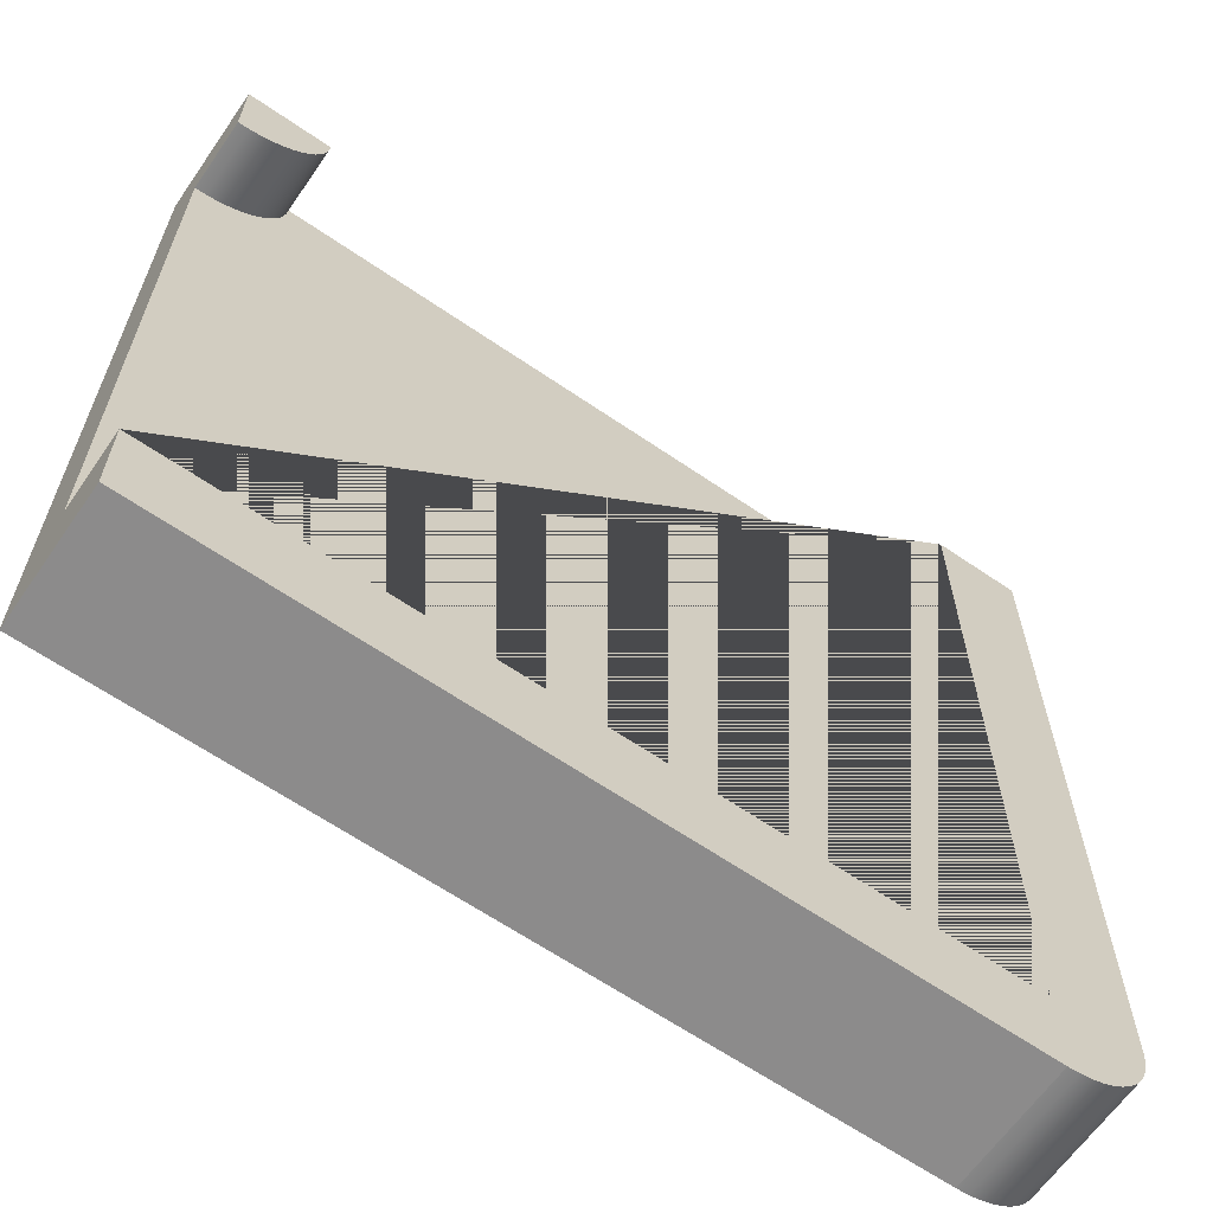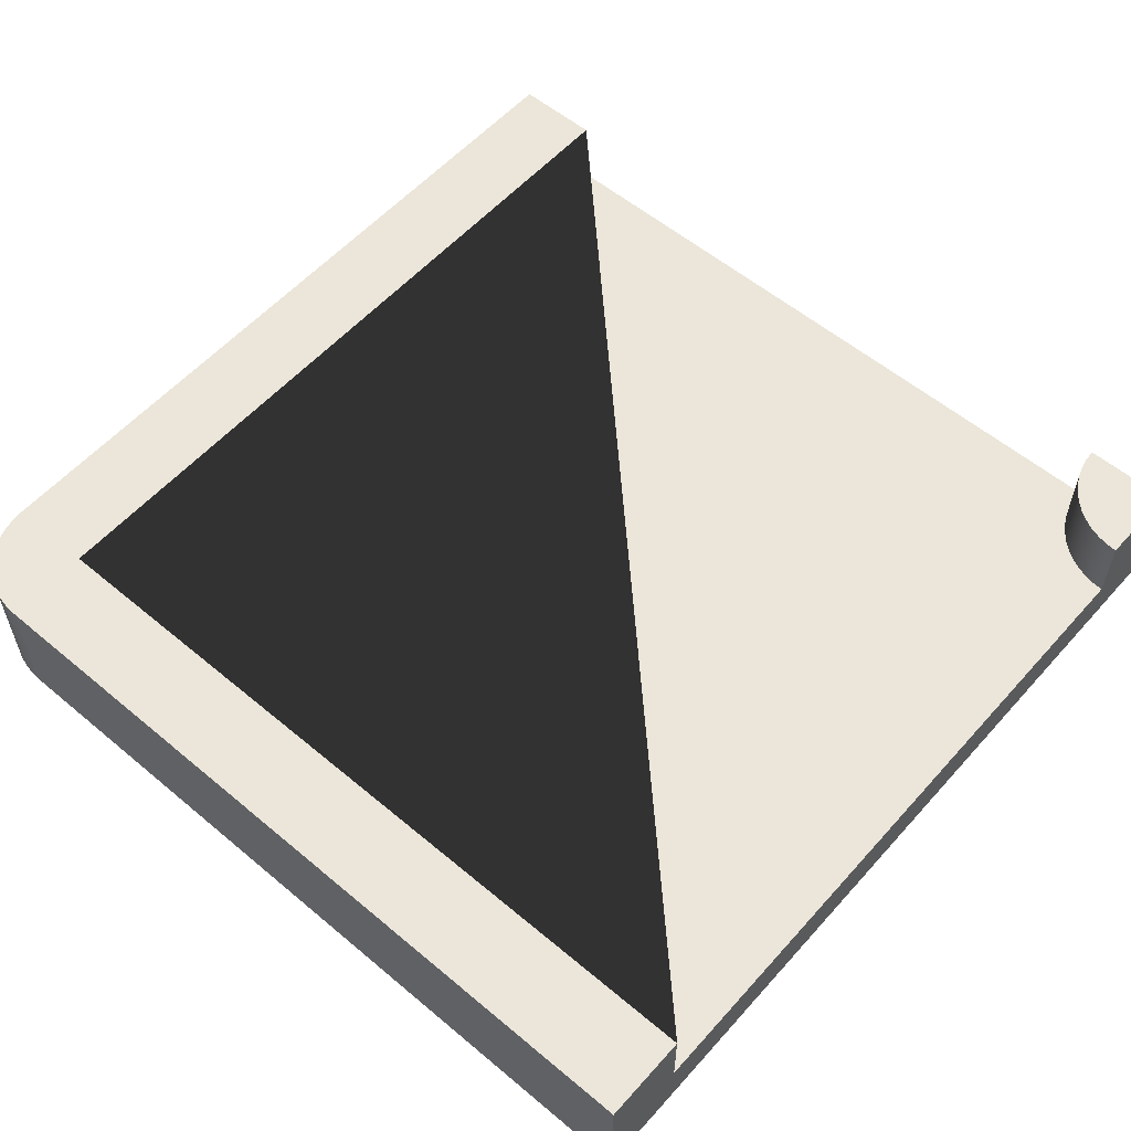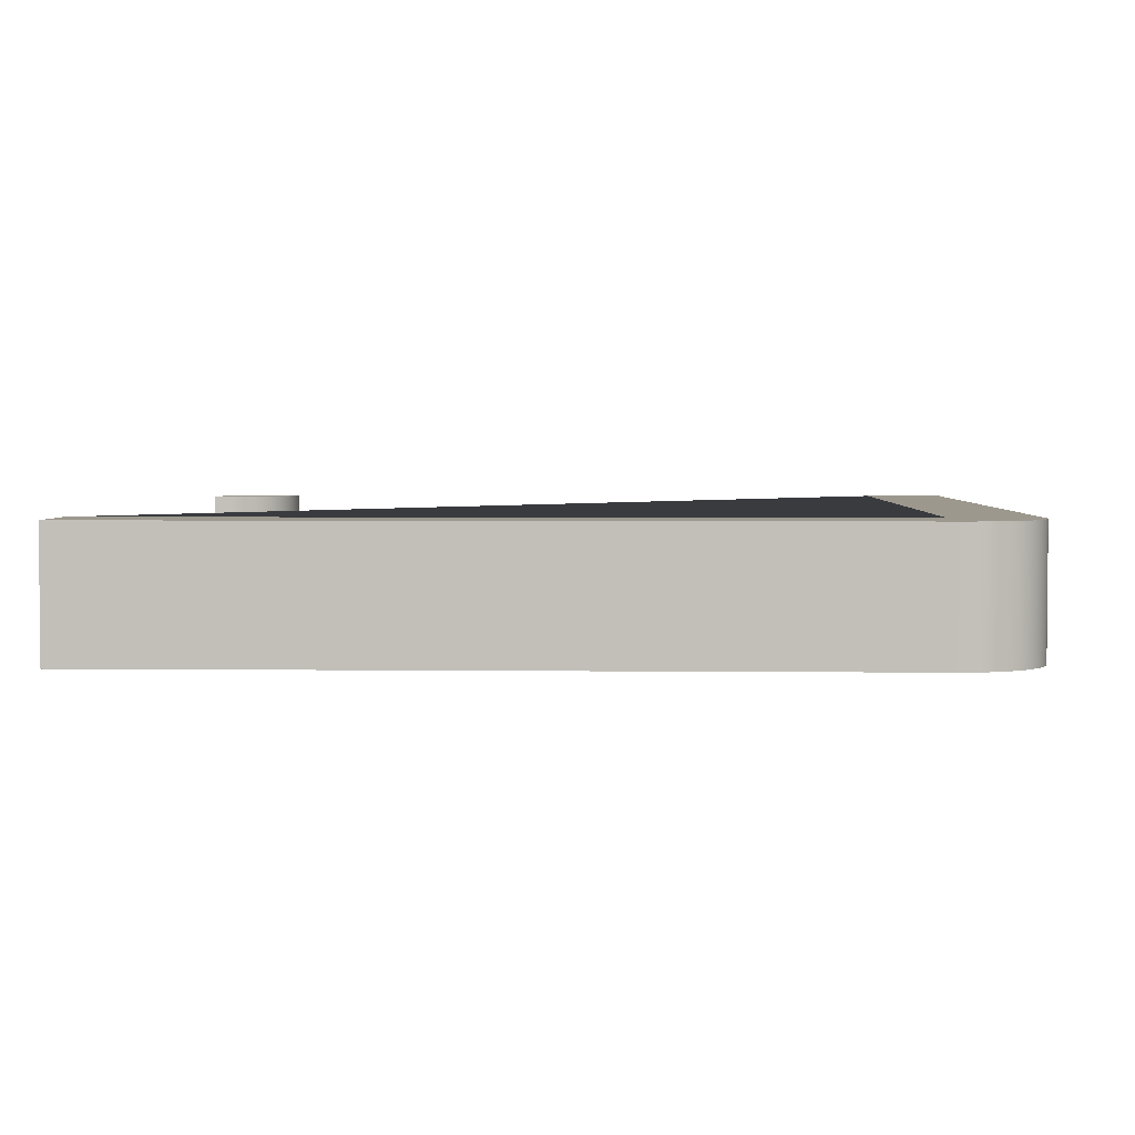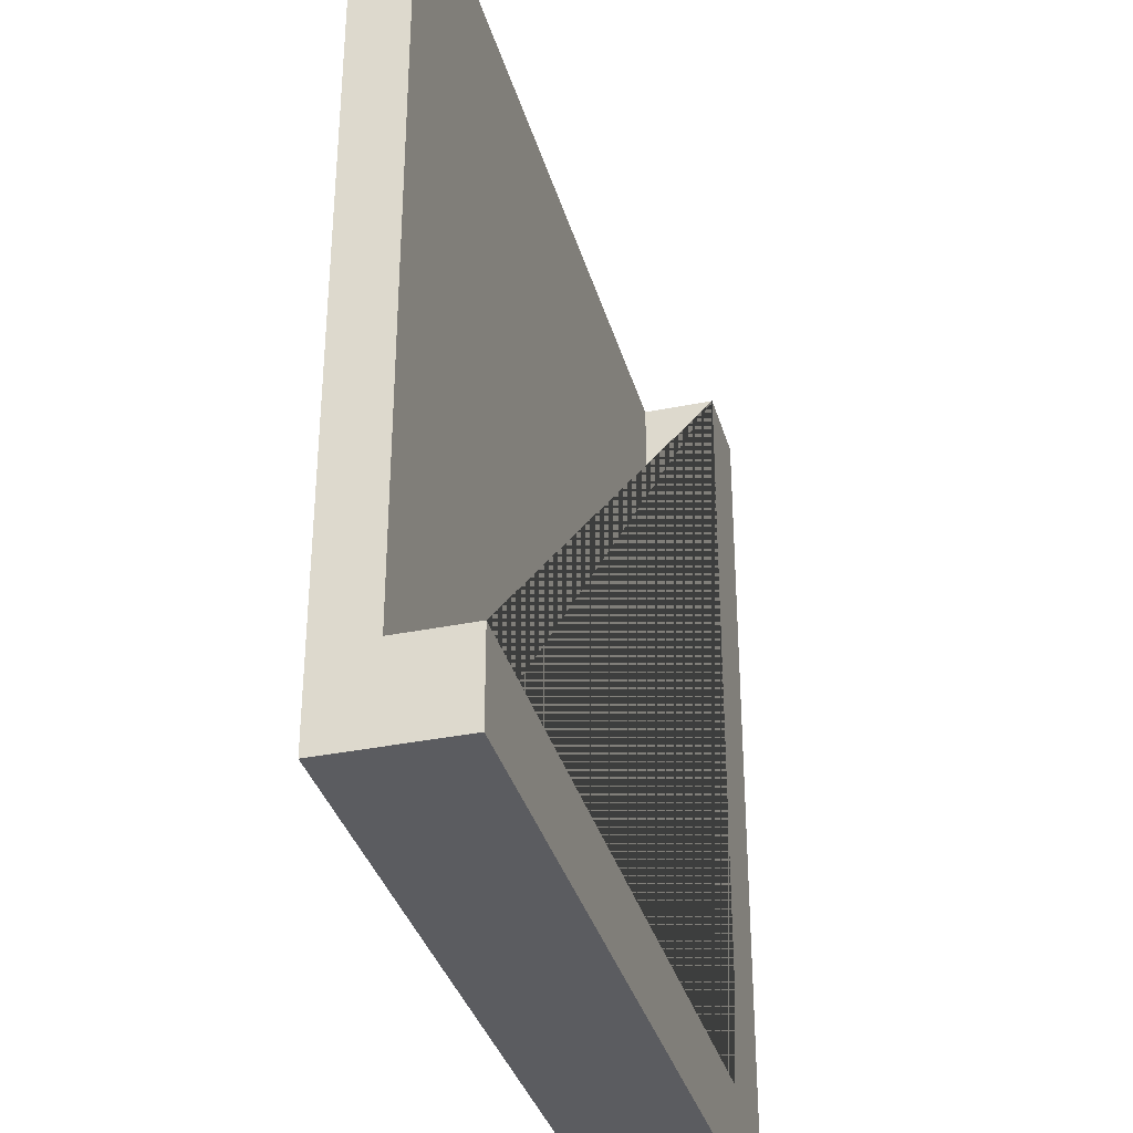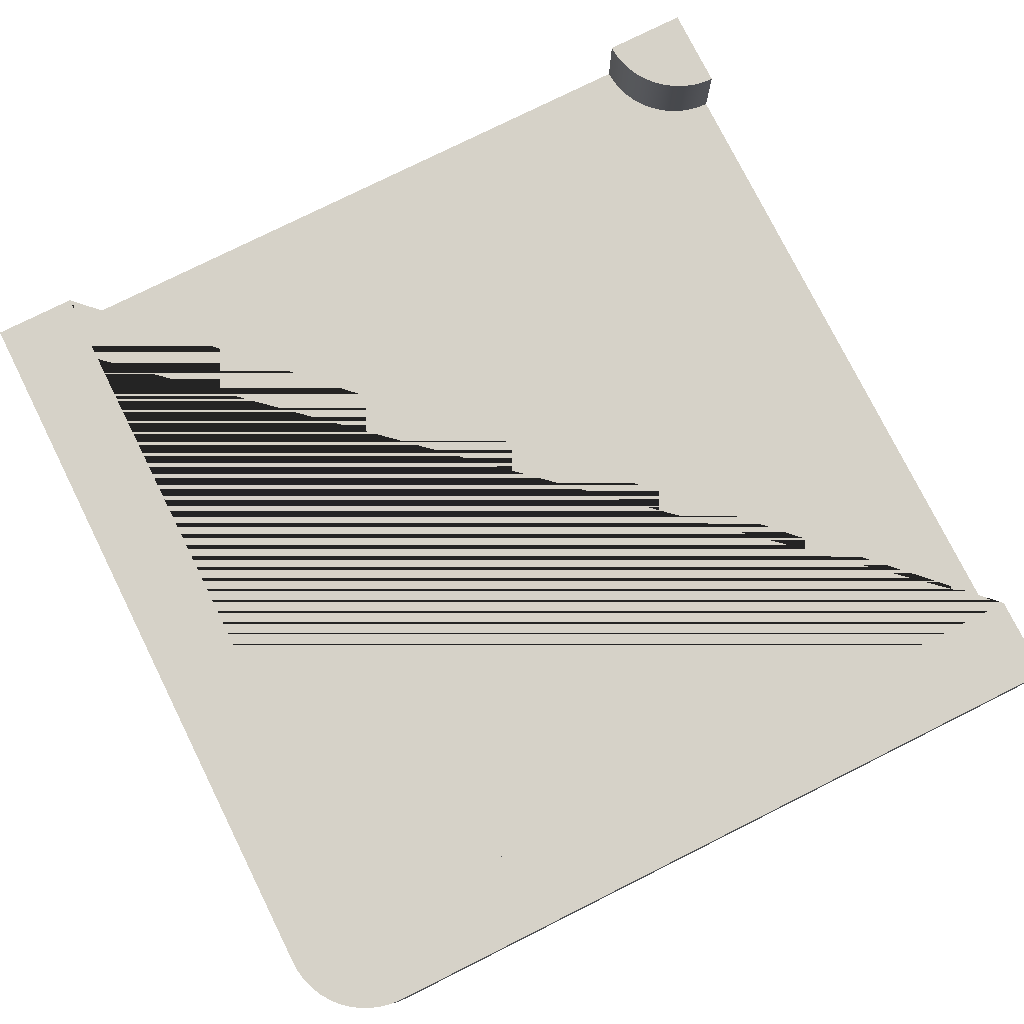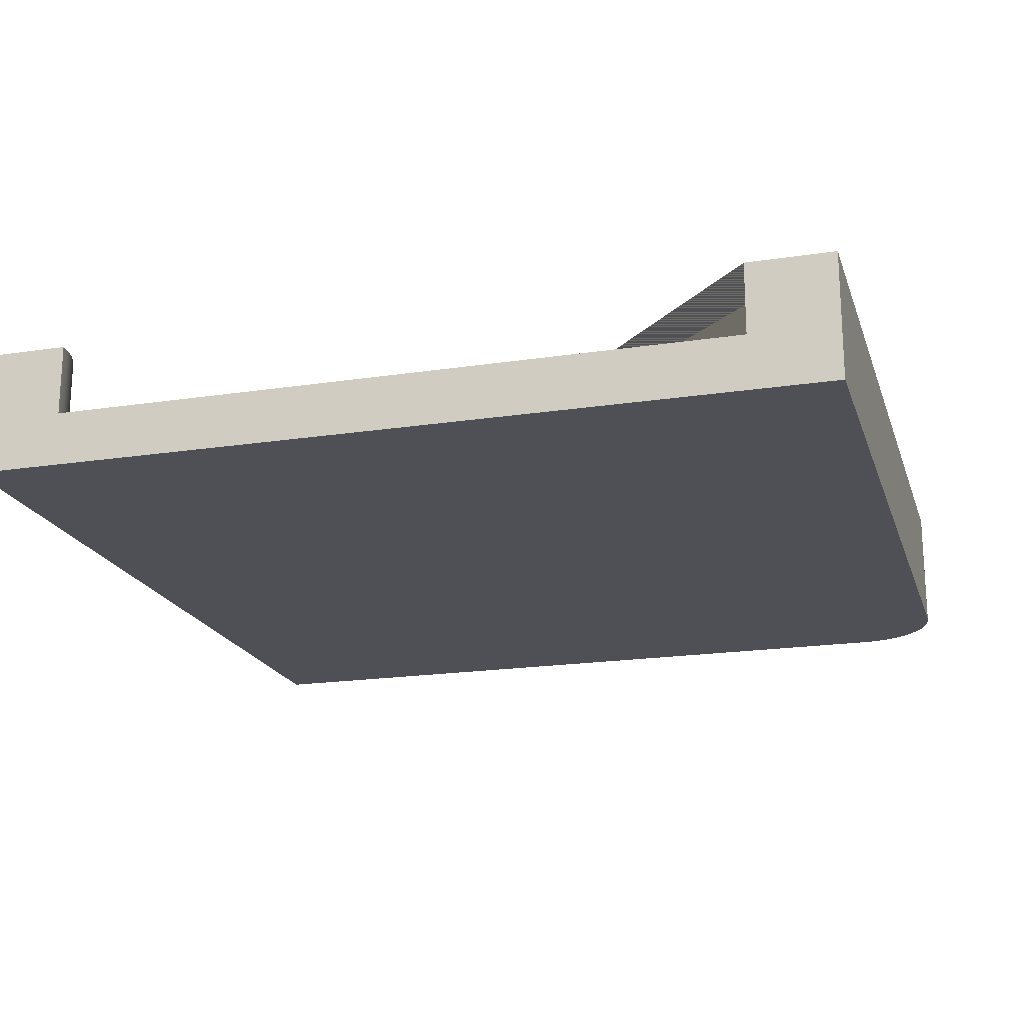
<metadata>
{"format":"obj","ext":"obj","renderer":"f3d","projection":"perspective","resolution":1024,"background":"white","views":[{"elev":-64.0,"azim":145.3,"up":"+Z"},{"elev":56.8,"azim":-48.9,"up":"+Y"},{"elev":3.2,"azim":-177.7,"up":"+Y"},{"elev":-34.9,"azim":105.3,"up":"+Z"},{"elev":77.6,"azim":-116.5,"up":"+Y"},{"elev":-19.4,"azim":106.0,"up":"+Y"}]}
</metadata>
<code>
v  1.5 0 -1.5
v  -1.2 0 -1.5
v  -1.2 0.44 -1.5
v  1.5 0.44 -1.5
v  -1.5 0.44 1.5
v  -1.2 0.44 1.5
v  -1.2 0.44 -1.2
v  1.5 0.44 -1.2
v  -1.239 0.44 -1.497
v  -1.278 0.44 -1.49
v  -1.315 0.44 -1.477
v  -1.35 0.44 -1.46
v  -1.383 0.44 -1.438
v  -1.412 0.44 -1.412
v  -1.438 0.44 -1.383
v  -1.46 0.44 -1.35
v  -1.477 0.44 -1.315
v  -1.49 0.44 -1.278
v  -1.497 0.44 -1.239
v  -1.5 0.44 -1.2
v  -1.5 0 -1.2
v  -1.5 0 1.5
v  -1.2 0 1.5
v  -1.2 0.19 1.5
v  -1.239 0 -1.497
v  1.5 0 -1.2
v  1.5 0 1.2
v  1.5 0 1.5
v  1.2 0 1.5
v  -1.497 0 -1.239
v  -1.49 0 -1.278
v  -1.477 0 -1.315
v  -1.46 0 -1.35
v  -1.438 0 -1.383
v  -1.412 0 -1.412
v  -1.383 0 -1.438
v  -1.35 0 -1.46
v  -1.315 0 -1.477
v  -1.278 0 -1.49
v  -1.2 0.19 -1.2
v  1.5 0.19 1.2
v  1.5 0.19 -1.2
v  1.2 0.19 1.5
v  1.203 0.19 1.461
v  1.21 0.19 1.422
v  1.223 0.19 1.385
v  1.24 0.19 1.35
v  1.262 0.19 1.317
v  1.288 0.19 1.288
v  1.317 0.19 1.262
v  1.35 0.19 1.24
v  1.385 0.19 1.223
v  1.422 0.19 1.21
v  1.461 0.19 1.203
v  1.461 0.44 1.203
v  1.5 0.44 1.2
v  1.2 0.44 1.5
v  1.5 0.44 1.5
v  1.422 0.44 1.21
v  1.385 0.44 1.223
v  1.35 0.44 1.24
v  1.317 0.44 1.262
v  1.288 0.44 1.288
v  1.262 0.44 1.317
v  1.24 0.44 1.35
v  1.223 0.44 1.385
v  1.21 0.44 1.422
v  1.203 0.44 1.461
g Mesh1 Square_corner_1 Model
f 1 2 3
f 1 3 4
g BackColor
f 4 3 2
f 4 2 1
g Red
f 5 6 7
f 7 8 4
f 7 4 3
f 7 3 9
f 7 9 10
f 7 10 11
f 7 11 12
f 7 12 13
f 7 13 14
f 7 14 15
f 7 15 16
f 7 16 17
f 7 17 18
f 7 18 19
f 7 19 20
f 7 20 5
g BackColor
f 6 5 20
f 6 20 19
f 6 19 18
f 6 18 17
f 6 17 16
f 6 16 15
f 6 15 14
f 6 14 13
f 6 13 12
f 6 12 11
f 6 11 10
f 6 10 9
f 6 9 3
f 6 3 4
f 6 4 8
f 8 7 6
g Red
f 20 21 22
f 20 22 5
g BackColor
f 5 22 21
f 5 21 20
g Red
f 5 22 23
f 5 23 24
f 24 6 5
f 25 2 1
f 25 1 26
f 25 26 27
f 25 27 28
f 25 28 29
f 25 29 23
f 25 23 22
f 25 22 21
f 25 21 30
f 25 30 31
f 25 31 32
f 25 32 33
f 25 33 34
f 25 34 35
f 25 35 36
f 25 36 37
f 25 37 38
f 38 39 25
g BackColor
f 2 25 39
f 2 39 38
f 2 38 37
f 2 37 36
f 2 36 35
f 2 35 34
f 2 34 33
f 2 33 32
f 2 32 31
f 2 31 30
f 2 30 21
f 2 21 22
f 2 22 23
f 2 23 29
f 2 29 28
f 2 28 27
f 2 27 26
f 26 1 2
g Red
f 39 10 9
f 39 9 25
f 38 11 10
f 38 10 39
f 37 12 11
f 37 11 38
f 36 13 12
f 36 12 37
f 35 14 13
f 35 13 36
f 34 15 14
f 34 14 35
f 33 16 15
f 33 15 34
f 32 17 16
f 32 16 33
f 31 18 17
f 31 17 32
f 30 19 18
f 30 18 31
f 21 20 19
f 21 19 30
g BackColor
f 30 19 20
f 30 20 21
f 31 18 19
f 31 19 30
f 32 17 18
f 32 18 31
f 33 16 17
f 33 17 32
f 34 15 16
f 34 16 33
f 35 14 15
f 35 15 34
f 36 13 14
f 36 14 35
f 37 12 13
f 37 13 36
f 38 11 12
f 38 12 37
f 39 10 11
f 39 11 38
f 25 9 10
f 25 10 39
g Red
f 25 9 3
f 25 3 2
g BackColor
f 9 3 2
f 25 9 2
f 6 5 22
f 24 6 22
f 22 23 24
g Red
f 24 40 7
f 24 7 6
g Green
f 41 42 40
f 40 24 43
f 40 43 44
f 40 44 45
f 40 45 46
f 40 46 47
f 40 47 48
f 40 48 49
f 40 49 50
f 40 50 51
f 40 51 52
f 40 52 53
f 40 53 54
f 40 54 41
g BackColor
f 42 41 54
f 42 54 53
f 42 53 52
f 42 52 51
f 42 51 50
f 42 50 49
f 42 49 48
f 42 48 47
f 42 47 46
f 42 46 45
f 42 45 44
f 44 43 24
f 44 24 40
f 44 40 42
g Red
f 41 54 55
f 41 55 56
g BackColor
f 56 55 54
f 56 54 41
g Red
f 57 58 56
f 57 56 55
f 57 55 59
f 57 59 60
f 57 60 61
f 57 61 62
f 57 62 63
f 57 63 64
f 57 64 65
f 57 65 66
f 57 66 67
f 67 68 57
g BackColor
f 58 57 68
f 58 68 67
f 58 67 66
f 58 66 65
f 58 65 64
f 58 64 63
f 58 63 62
f 58 62 61
f 58 61 60
f 58 60 59
f 58 59 55
f 55 56 58
g Red
f 44 43 57
f 44 57 68
g BackColor
f 68 57 43
f 68 43 44
g Red
f 58 57 43
f 58 43 29
f 29 28 58
g BackColor
f 57 58 28
f 57 28 29
f 29 43 57
g Red
f 58 28 27
f 58 27 41
f 41 56 58
g BackColor
f 28 58 56
f 28 56 41
f 41 27 28
g Green
f 27 26 42
f 27 42 41
g BackColor
f 41 42 26
f 41 26 27
g Red
f 4 8 42
f 4 42 26
f 26 1 4
g BackColor
f 8 4 1
f 8 1 26
f 26 42 8
g Red
f 40 42 8
f 40 8 7
g BackColor
f 7 8 42
f 7 42 40
f 6 7 40
f 6 40 24
g Green
f 23 29 43
f 23 43 24
g BackColor
f 24 43 29
f 24 29 23
g Red
f 45 44 68
f 45 68 67
g BackColor
f 67 68 44
f 67 44 45
g Red
f 46 45 67
f 46 67 66
g BackColor
f 66 67 45
f 66 45 46
g Red
f 47 46 66
f 47 66 65
g BackColor
f 65 66 46
f 65 46 47
g Red
f 48 47 65
f 48 65 64
g BackColor
f 64 65 47
f 64 47 48
g Red
f 49 48 64
f 49 64 63
g BackColor
f 63 64 48
f 63 48 49
g Red
f 50 49 63
f 50 63 62
g BackColor
f 62 63 49
f 62 49 50
g Red
f 51 50 62
f 51 62 61
g BackColor
f 61 62 50
f 61 50 51
g Red
f 52 51 61
f 52 61 60
g BackColor
f 60 61 51
f 60 51 52
g Red
f 53 52 60
f 53 60 59
g BackColor
f 59 60 52
f 59 52 53
g Red
f 54 53 59
f 54 59 55
g BackColor
f 55 59 53
f 55 53 54

</code>
